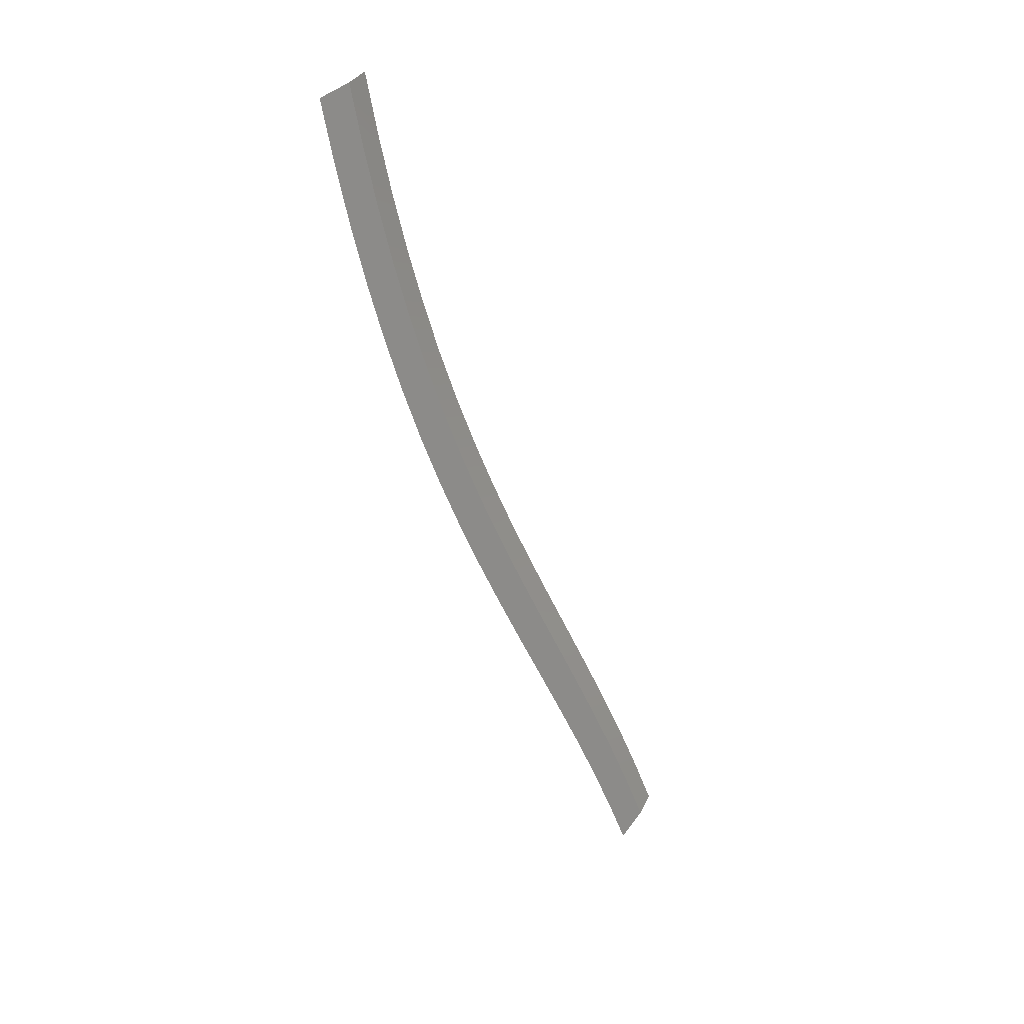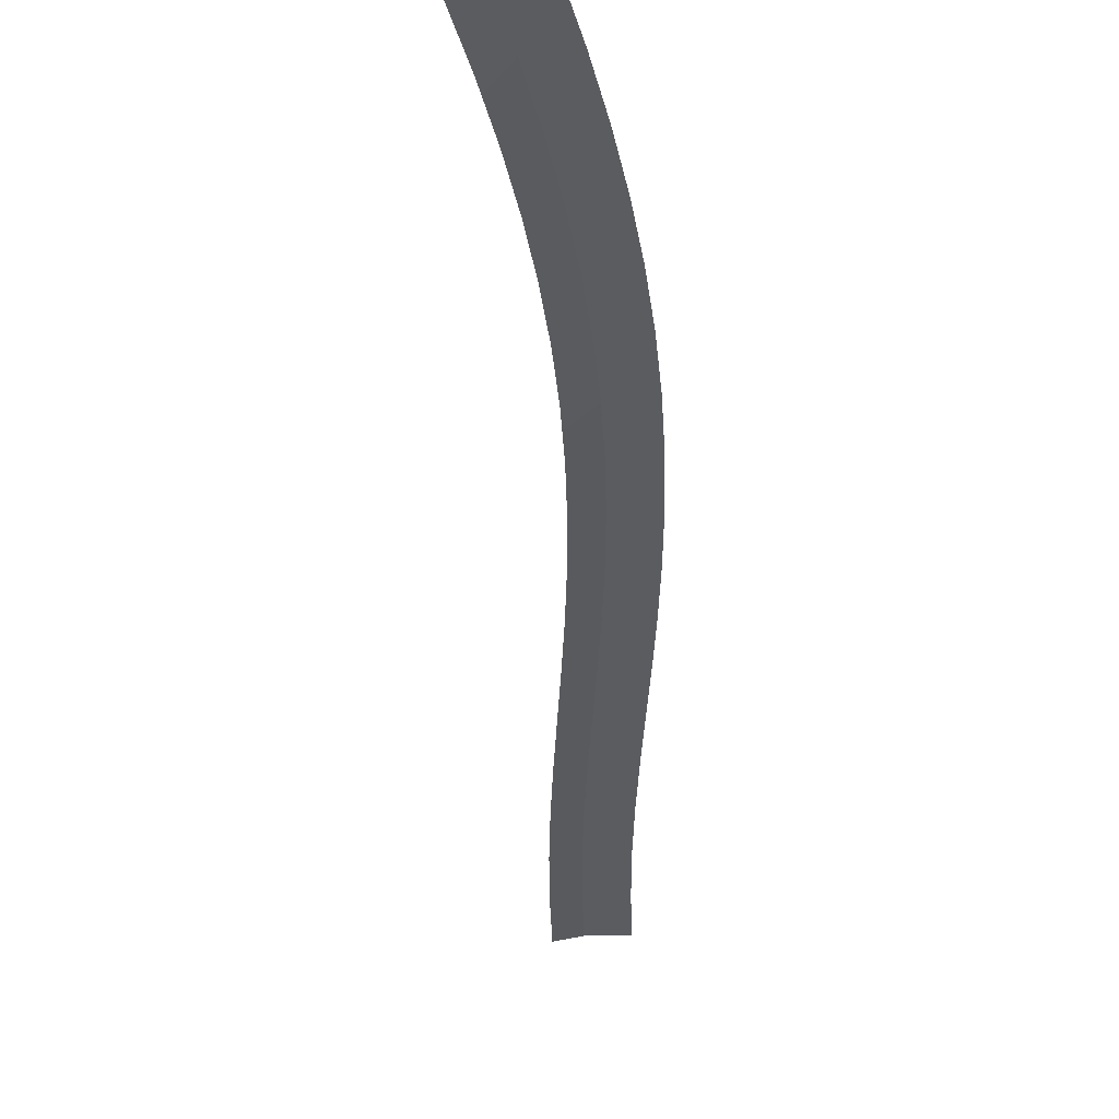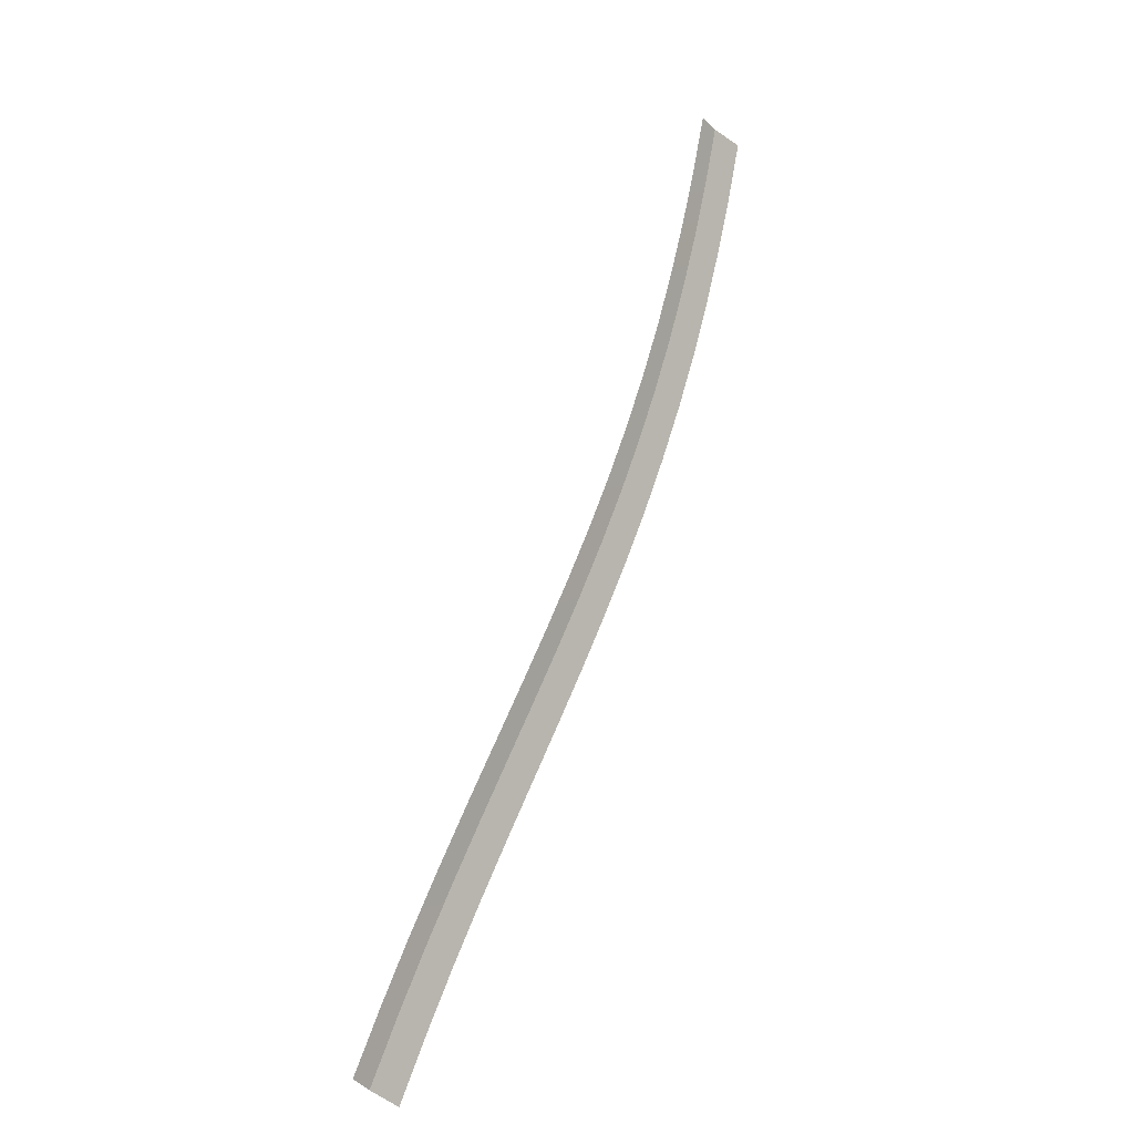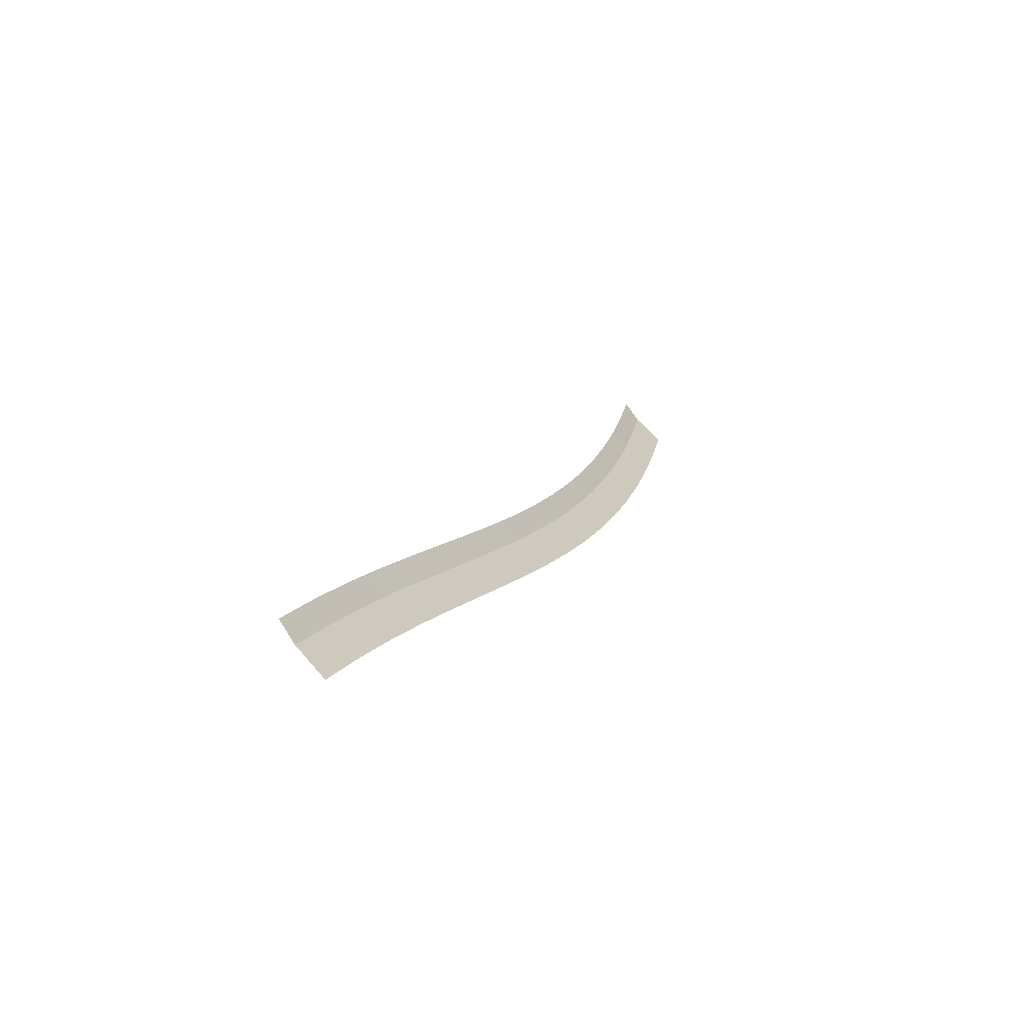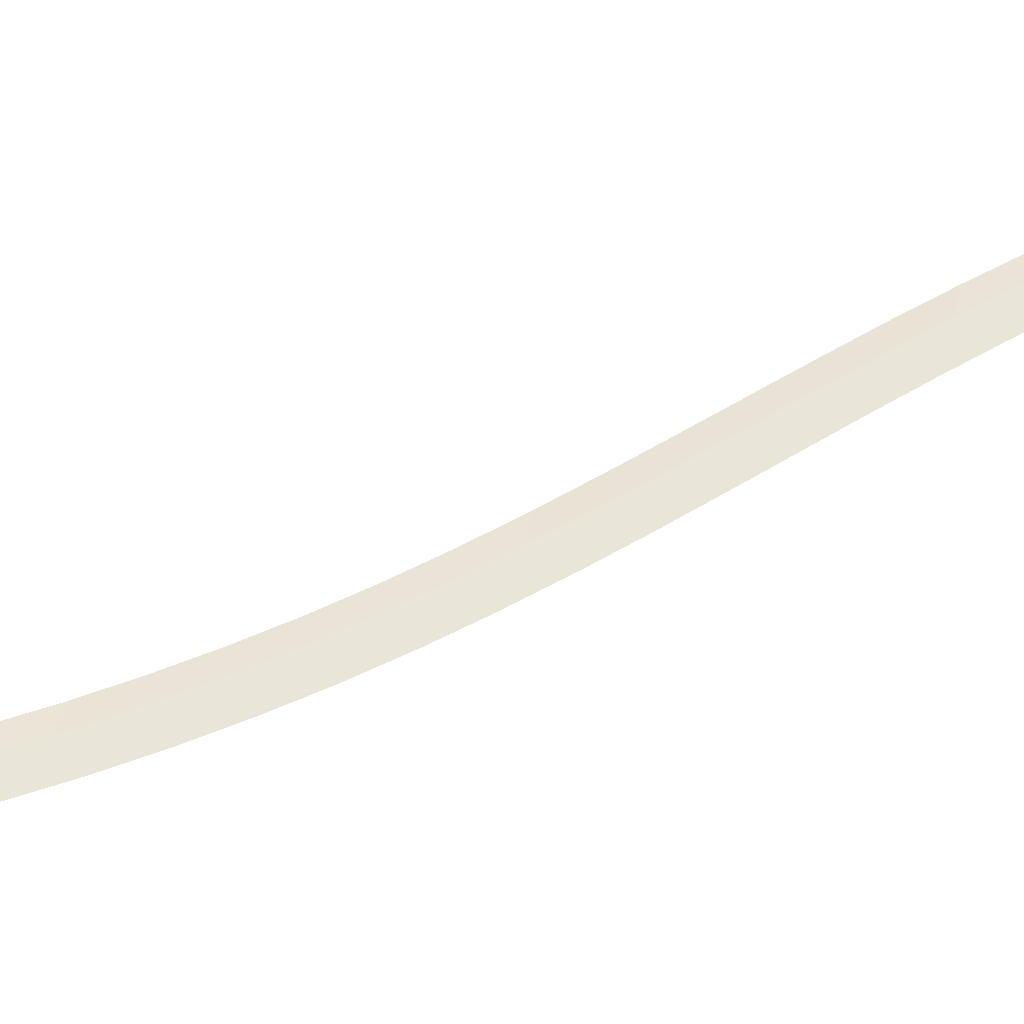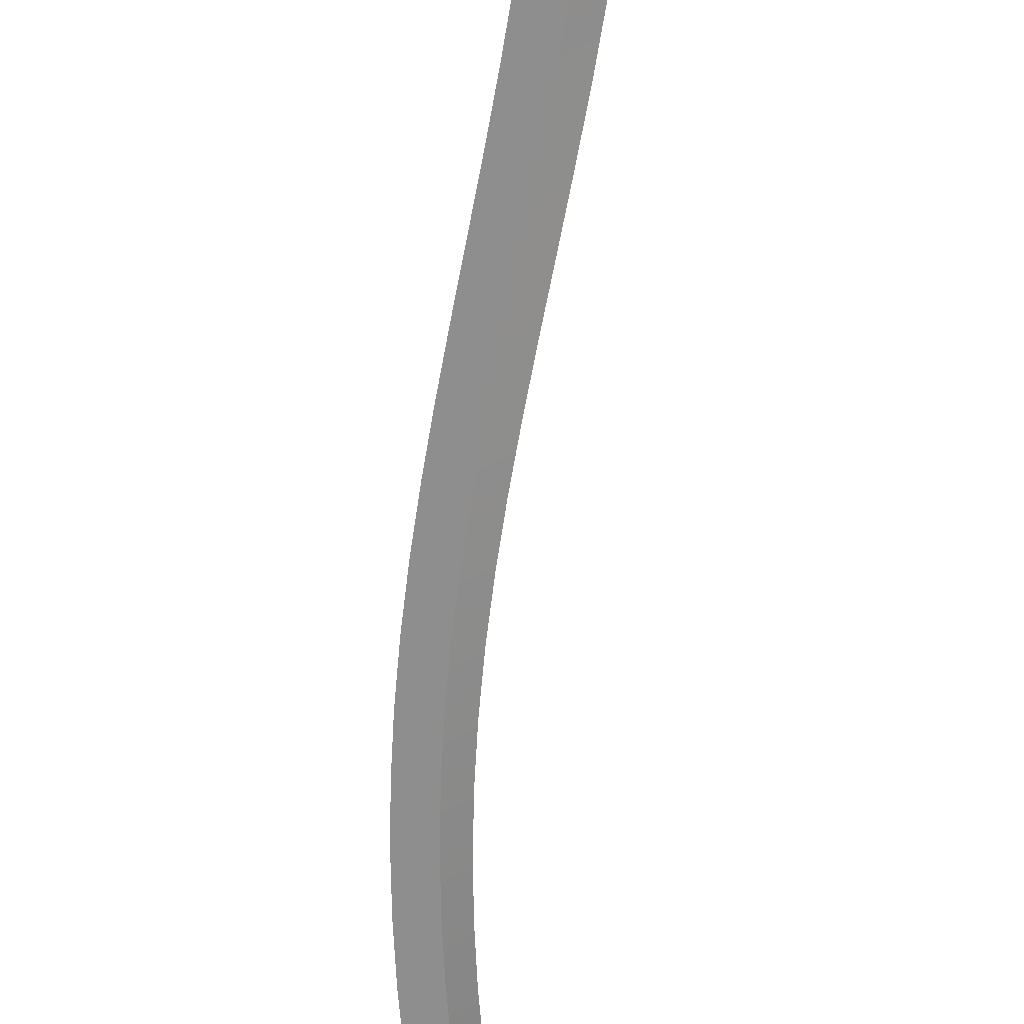
<metadata>
{"format":"obj","ext":"obj","renderer":"f3d","projection":"perspective","resolution":1024,"background":"white","views":[{"elev":22.3,"azim":131.2,"up":"+Z"},{"elev":-34.7,"azim":28.8,"up":"+Y"},{"elev":-6.9,"azim":-45.0,"up":"+Z"},{"elev":-58.9,"azim":-42.1,"up":"+Z"},{"elev":58.1,"azim":88.9,"up":"+Y"},{"elev":-65.0,"azim":-159.6,"up":"+Y"}]}
</metadata>
<code>
g SCutR27
v -93.5 0.03 254
v -93.5 0.03 254
v -96.18 0.03 255.4
v -96.18 0.03 255.4
v -96.18 0.03 255.4
v -96.18 0.03 255.4
v -97.97 -0.3407 256.3
v -97.97 -0.3407 256.3
v -91.15 0.03 258.6
v -91.15 0.03 258.6
v -93.81 0.03 260
v -93.81 0.03 260
v -93.81 0.03 260
v -93.81 0.03 260
v -95.58 -0.3407 260.9
v -95.58 -0.3407 260.9
v -88.66 0.03 263.2
v -88.66 0.03 263.2
v -91.28 0.03 264.6
v -91.28 0.03 264.6
v -91.28 0.03 264.6
v -91.28 0.03 264.6
v -93.02 -0.3407 265.6
v -93.02 -0.3407 265.6
v -86.07 0.03 267.7
v -86.07 0.03 267.7
v -88.65 0.03 269.2
v -88.65 0.03 269.2
v -88.65 0.03 269.2
v -88.65 0.03 269.2
v -90.38 -0.3407 270.2
v -90.38 -0.3407 270.2
v -83.45 0.03 272.1
v -83.45 0.03 272.1
v -86.02 0.03 273.6
v -86.02 0.03 273.6
v -86.02 0.03 273.6
v -86.02 0.03 273.6
v -87.73 -0.3407 274.7
v -87.73 -0.3407 274.7
v -80.84 0.03 276.4
v -80.84 0.03 276.4
v -83.4 0.03 278
v -83.4 0.03 278
v -83.4 0.03 278
v -83.4 0.03 278
v -85.11 -0.3407 279
v -85.11 -0.3407 279
v -78.19 0.03 280.7
v -78.19 0.03 280.7
v -80.75 0.03 282.3
v -80.75 0.03 282.3
v -80.75 0.03 282.3
v -80.75 0.03 282.3
v -82.46 -0.3407 283.3
v -82.46 -0.3407 283.3
v -75.63 0.03 285
v -75.63 0.03 285
v -78.21 0.03 286.5
v -78.21 0.03 286.5
v -78.21 0.03 286.5
v -78.21 0.03 286.5
v -79.93 -0.3407 287.6
v -79.93 -0.3407 287.6
v -73.12 0.03 289.3
v -73.12 0.03 289.3
v -75.73 0.03 290.8
v -75.73 0.03 290.8
v -75.73 0.03 290.8
v -75.73 0.03 290.8
v -77.46 -0.3407 291.8
v -77.46 -0.3407 291.8
v -70.72 0.03 293.7
v -70.72 0.03 293.7
v -73.36 0.03 295.1
v -73.36 0.03 295.1
v -73.36 0.03 295.1
v -73.36 0.03 295.1
v -75.13 -0.3407 296
v -75.13 -0.3407 296
v -68.45 0.03 298.1
v -68.45 0.03 298.1
v -71.13 0.03 299.4
v -71.13 0.03 299.4
v -71.13 0.03 299.4
v -71.13 0.03 299.4
v -72.92 -0.3407 300.3
v -72.92 -0.3407 300.3
v -66.3 0.03 302.5
v -66.3 0.03 302.5
v -69.03 0.03 303.8
v -69.03 0.03 303.8
v -69.03 0.03 303.8
v -69.03 0.03 303.8
v -70.85 -0.3407 304.6
v -70.85 -0.3407 304.6
v -64.34 0.03 307
v -64.34 0.03 307
v -67.11 0.03 308.2
v -67.11 0.03 308.2
v -67.11 0.03 308.2
v -67.11 0.03 308.2
v -68.95 -0.3407 308.9
v -68.95 -0.3407 308.9
v -62.51 0.03 311.6
v -62.51 0.03 311.6
v -65.32 0.03 312.7
v -65.32 0.03 312.7
v -65.32 0.03 312.7
v -65.32 0.03 312.7
v -67.19 -0.3407 313.4
v -67.19 -0.3407 313.4
v -60.86 0.03 316.2
v -60.86 0.03 316.2
v -63.7 0.03 317.2
v -63.7 0.03 317.2
v -63.7 0.03 317.2
v -63.7 0.03 317.2
v -65.59 -0.3407 317.8
v -65.59 -0.3407 317.8
v -59.33 0.03 320.9
v -59.33 0.03 320.9
v -62.2 0.03 321.8
v -62.2 0.03 321.8
v -62.2 0.03 321.8
v -62.2 0.03 321.8
v -64.11 -0.3407 322.4
v -64.11 -0.3407 322.4
v -57.97 0.03 325.6
v -57.97 0.03 325.6
v -60.87 0.03 326.4
v -60.87 0.03 326.4
v -60.87 0.03 326.4
v -60.87 0.03 326.4
v -62.8 -0.3407 326.9
v -62.8 -0.3407 326.9
v -56.74 0.03 330.5
v -56.74 0.03 330.5
v -59.66 0.03 331.2
v -59.66 0.03 331.2
v -59.66 0.03 331.2
v -59.66 0.03 331.2
v -61.6 -0.3407 331.6
v -61.6 -0.3407 331.6
f 9 1 3
f 11 9 3
f 13 5 7
f 15 13 7
f 17 9 11
f 19 17 11
f 21 13 15
f 23 21 15
f 25 17 19
f 27 25 19
f 29 21 23
f 31 29 23
f 33 25 27
f 35 33 27
f 37 29 31
f 39 37 31
f 41 33 35
f 43 41 35
f 45 37 39
f 47 45 39
f 49 41 43
f 51 49 43
f 53 45 47
f 55 53 47
f 57 49 51
f 59 57 51
f 61 53 55
f 63 61 55
f 65 57 59
f 67 65 59
f 69 61 63
f 71 69 63
f 73 65 67
f 75 73 67
f 77 69 71
f 79 77 71
f 81 73 75
f 83 81 75
f 85 77 79
f 87 85 79
f 89 81 83
f 91 89 83
f 93 85 87
f 95 93 87
f 97 89 91
f 99 97 91
f 101 93 95
f 103 101 95
f 105 97 99
f 107 105 99
f 109 101 103
f 111 109 103
f 113 105 107
f 115 113 107
f 117 109 111
f 119 117 111
f 121 113 115
f 123 121 115
f 125 117 119
f 127 125 119
f 129 121 123
f 131 129 123
f 133 125 127
f 135 133 127
f 137 129 131
f 139 137 131
f 141 133 135
f 143 141 135

</code>
